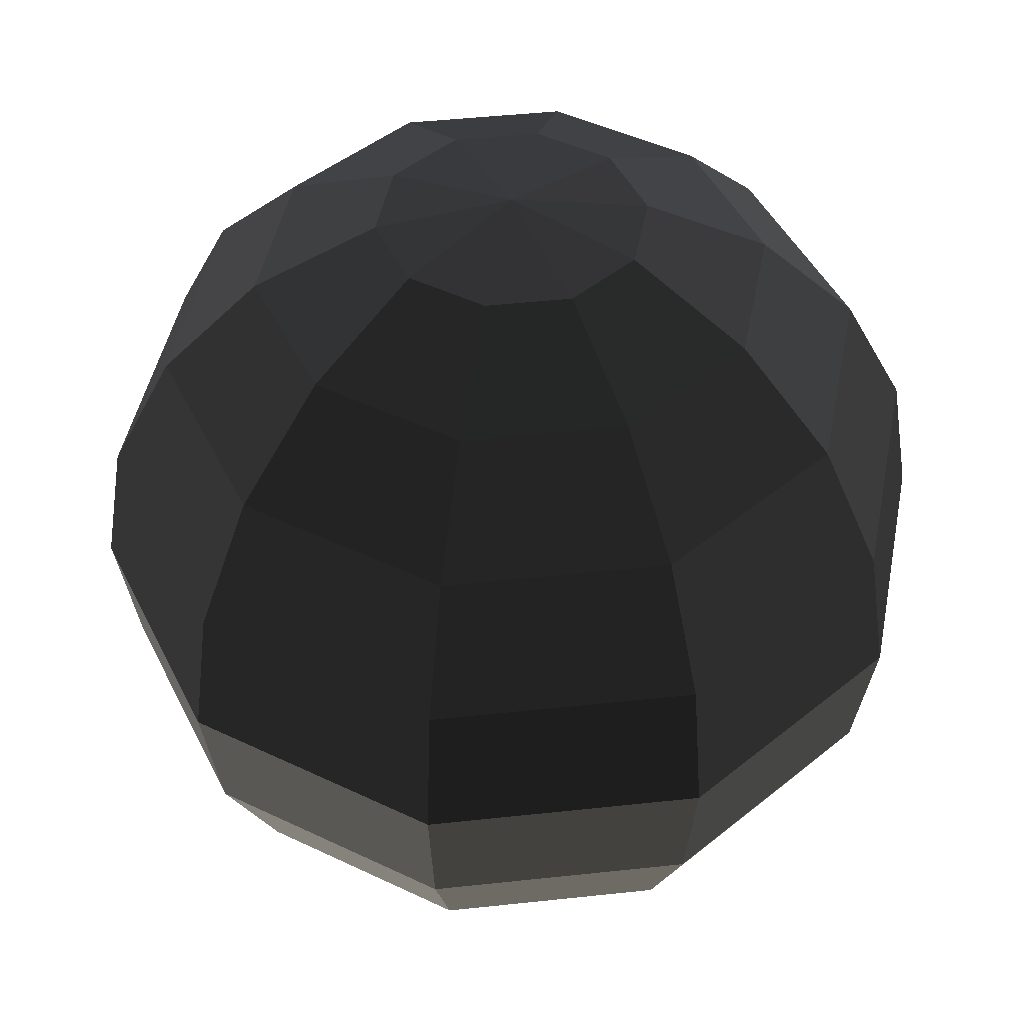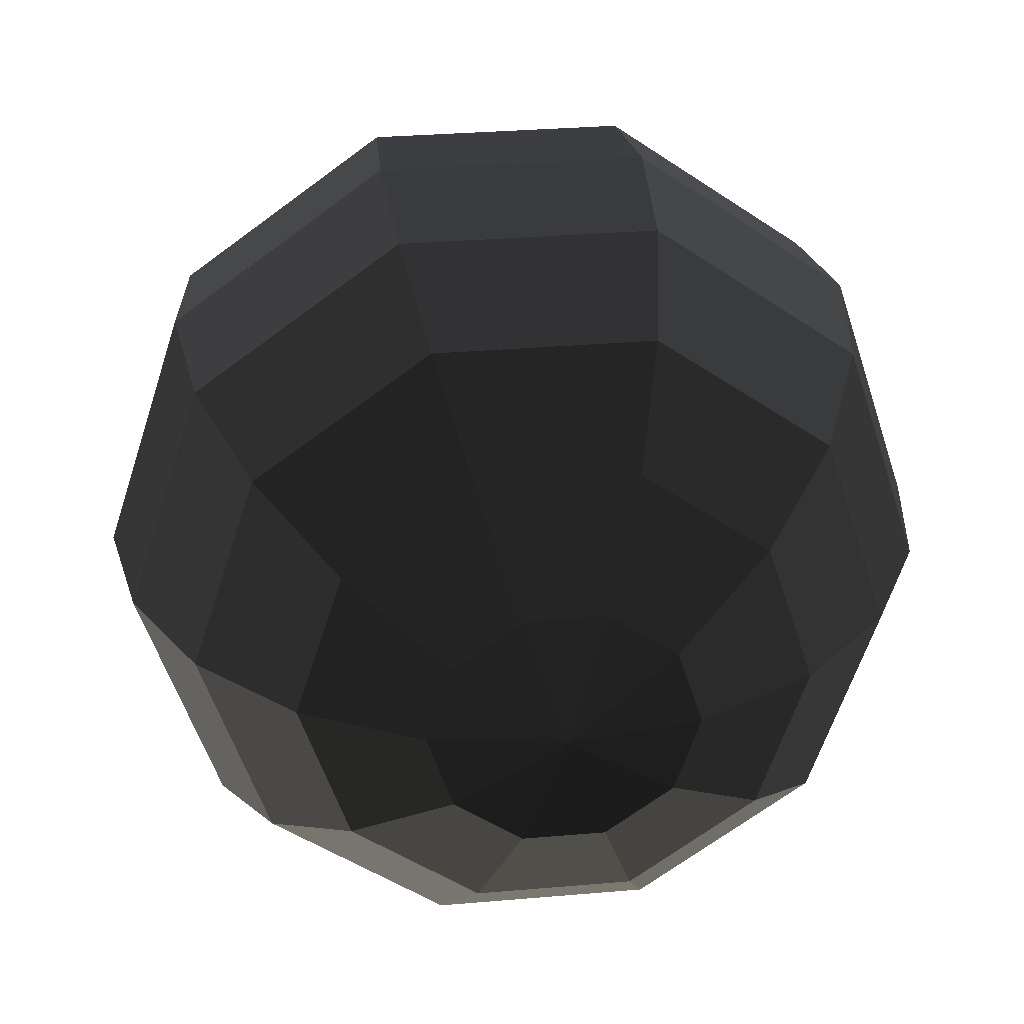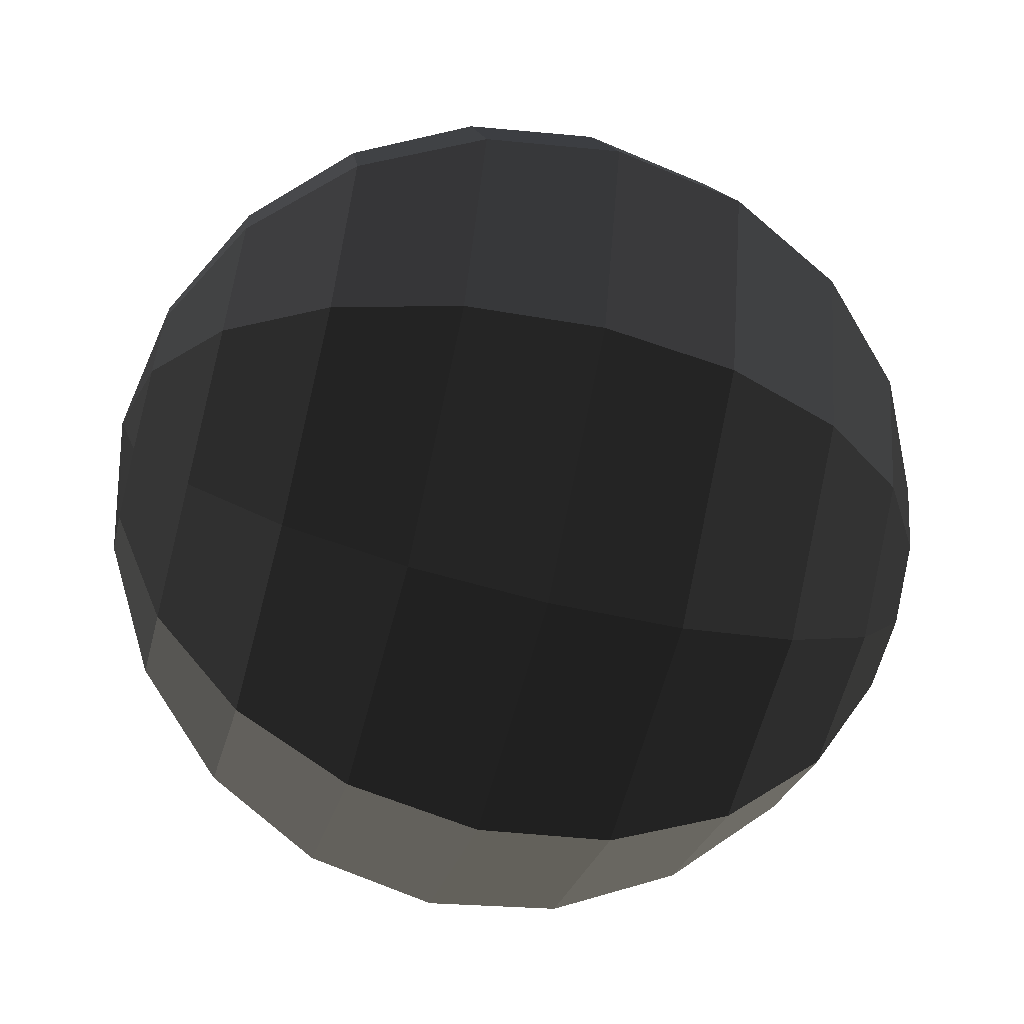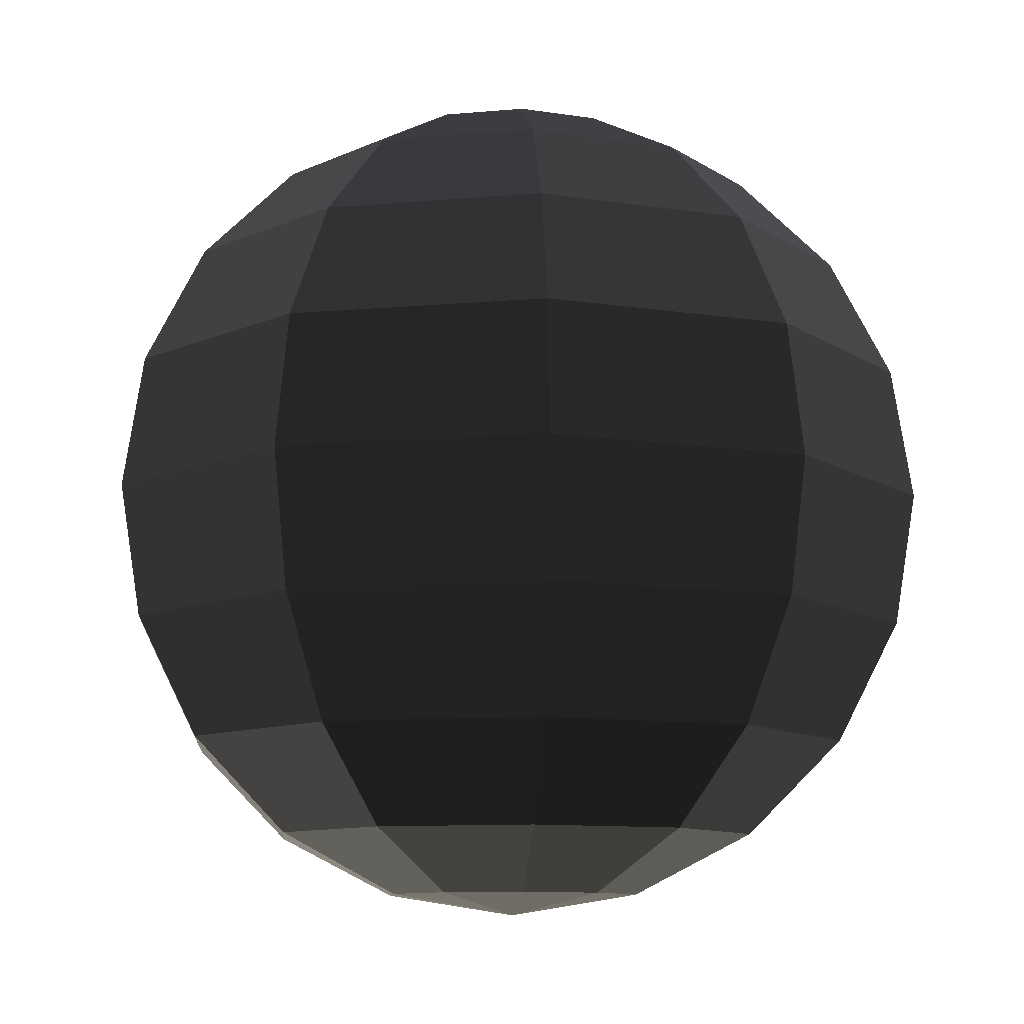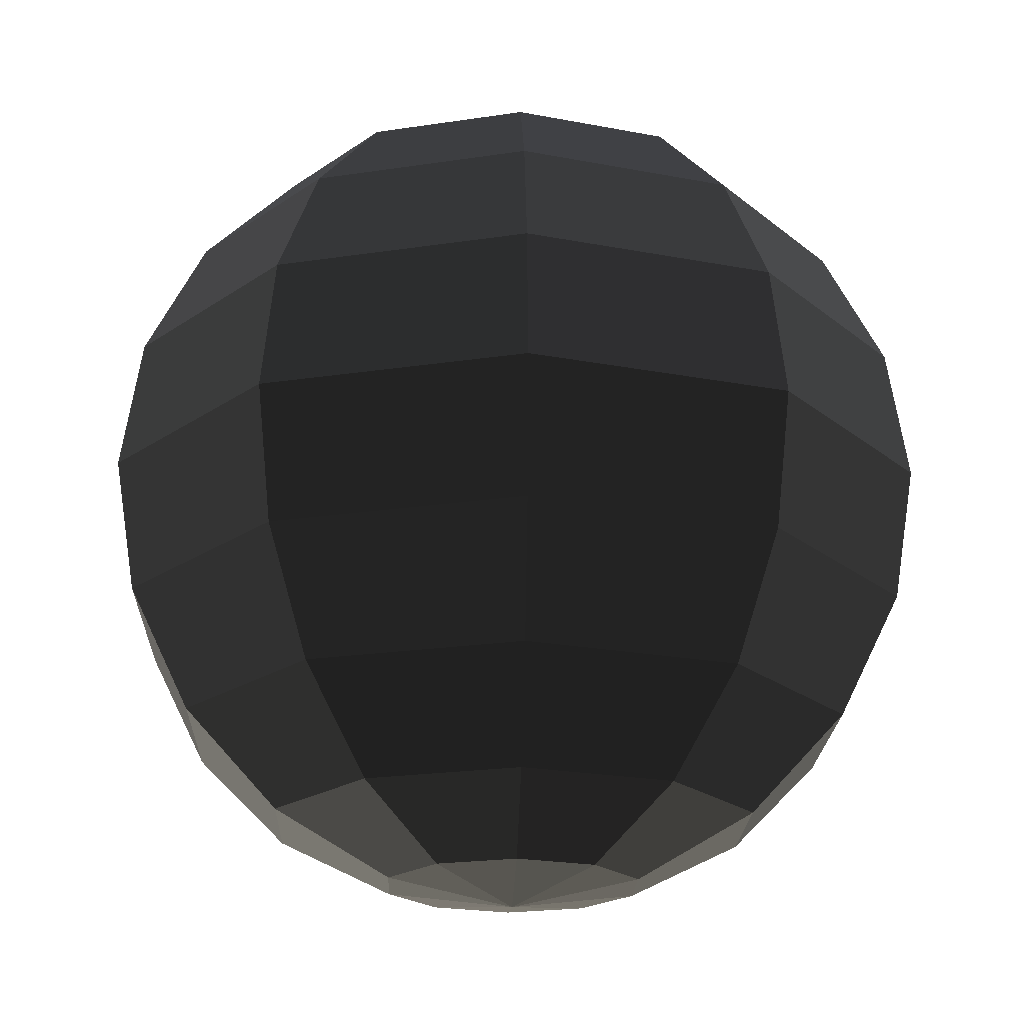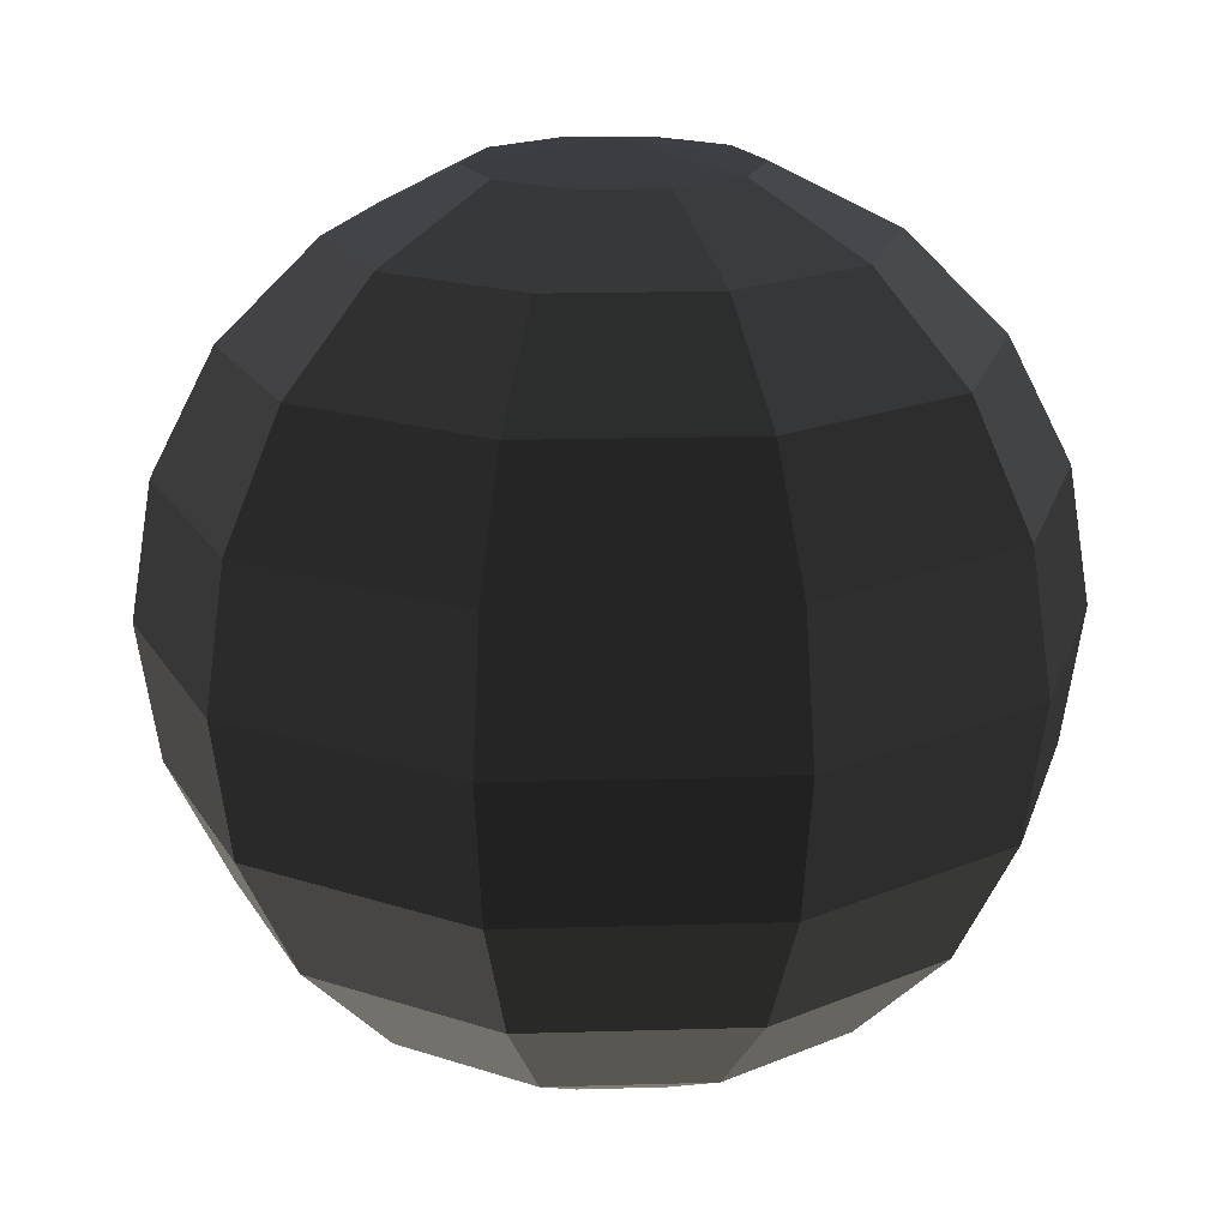
<metadata>
{"format":"obj","ext":"obj","renderer":"f3d","projection":"perspective","resolution":1024,"background":"white","views":[{"elev":45.7,"azim":172.9,"up":"+Y"},{"elev":30.9,"azim":-7.1,"up":"+Z"},{"elev":-61.2,"azim":-104.6,"up":"+Z"},{"elev":-9.7,"azim":-130.7,"up":"+Y"},{"elev":-20.0,"azim":16.0,"up":"+Y"},{"elev":18.3,"azim":104.7,"up":"+Y"}]}
</metadata>
<code>
v 2.939 4.045 0
v 1.25 4.755 0.9082
v 2.378 4.045 1.727
v 1.545 4.755 0
v 0.4775 4.755 1.469
v 0.9082 4.045 2.795
v -0.4775 4.755 1.469
v -0.9082 4.045 2.795
v -1.25 4.755 0.9082
v -2.378 4.045 1.727
v -1.545 4.755 0
v -2.939 4.045 0
v -1.25 4.755 -0.9082
v -2.378 4.045 -1.727
v -0.4775 4.755 -1.469
v -0.9082 4.045 -2.795
v 0.4775 4.755 -1.469
v 0.9082 4.045 -2.795
v 1.25 4.755 -0.9082
v 2.378 4.045 -1.727
v 4.045 2.939 0
v 3.273 2.939 2.378
v 1.25 2.939 3.847
v -1.25 2.939 3.847
v -3.273 2.939 2.378
v -4.045 2.939 0
v -3.273 2.939 -2.378
v -1.25 2.939 -3.847
v 1.25 2.939 -3.847
v 3.273 2.939 -2.378
v 4.755 1.545 0
v 3.847 1.545 2.795
v 1.469 1.545 4.523
v -1.469 1.545 4.523
v -3.847 1.545 2.795
v -4.755 1.545 0
v -3.847 1.545 -2.795
v -1.469 1.545 -4.523
v 1.469 1.545 -4.523
v 3.847 1.545 -2.795
v 5 0 0
v 4.045 0 2.939
v 1.545 0 4.755
v -1.545 0 4.755
v -4.045 0 2.939
v -5 0 0
v -4.045 0 -2.939
v -1.545 0 -4.755
v 1.545 0 -4.755
v 4.045 0 -2.939
v 4.755 -1.545 0
v 3.847 -1.545 2.795
v 1.469 -1.545 4.523
v -1.469 -1.545 4.523
v -3.847 -1.545 2.795
v -4.755 -1.545 0
v -3.847 -1.545 -2.795
v -1.469 -1.545 -4.523
v 1.469 -1.545 -4.523
v 3.847 -1.545 -2.795
v 4.045 -2.939 0
v 3.273 -2.939 2.378
v 1.25 -2.939 3.847
v -1.25 -2.939 3.847
v -3.273 -2.939 2.378
v -4.045 -2.939 0
v -3.273 -2.939 -2.378
v -1.25 -2.939 -3.847
v 1.25 -2.939 -3.847
v 3.273 -2.939 -2.378
v 2.939 -4.045 0
v 2.378 -4.045 1.727
v 0.9082 -4.045 2.795
v -0.9082 -4.045 2.795
v -2.378 -4.045 1.727
v -2.939 -4.045 0
v -2.378 -4.045 -1.727
v -0.9082 -4.045 -2.795
v 0.9082 -4.045 -2.795
v 2.378 -4.045 -1.727
v 1.545 -4.755 0
v 1.25 -4.755 0.9082
v 0.4775 -4.755 1.469
v -0.4775 -4.755 1.469
v -1.25 -4.755 0.9082
v -1.545 -4.755 0
v -1.25 -4.755 -0.9082
v -0.4775 -4.755 -1.469
v 0.4775 -4.755 -1.469
v 1.25 -4.755 -0.9082
v 0 5 0
v 0 -5 0
f 1 2 3
f 1 4 2
f 3 5 6
f 3 2 5
f 6 7 8
f 6 5 7
f 8 9 10
f 8 7 9
f 10 11 12
f 10 9 11
f 12 13 14
f 12 11 13
f 14 15 16
f 14 13 15
f 16 17 18
f 16 15 17
f 18 19 20
f 18 17 19
f 20 4 1
f 20 19 4
f 21 3 22
f 21 1 3
f 22 6 23
f 22 3 6
f 23 8 24
f 23 6 8
f 24 10 25
f 24 8 10
f 25 12 26
f 25 10 12
f 26 14 27
f 26 12 14
f 27 16 28
f 27 14 16
f 28 18 29
f 28 16 18
f 29 20 30
f 29 18 20
f 30 1 21
f 30 20 1
f 31 22 32
f 31 21 22
f 32 23 33
f 32 22 23
f 33 24 34
f 33 23 24
f 34 25 35
f 34 24 25
f 35 26 36
f 35 25 26
f 36 27 37
f 36 26 27
f 37 28 38
f 37 27 28
f 38 29 39
f 38 28 29
f 39 30 40
f 39 29 30
f 40 21 31
f 40 30 21
f 41 32 42
f 41 31 32
f 42 33 43
f 42 32 33
f 43 34 44
f 43 33 34
f 44 35 45
f 44 34 35
f 45 36 46
f 45 35 36
f 46 37 47
f 46 36 37
f 47 38 48
f 47 37 38
f 48 39 49
f 48 38 39
f 49 40 50
f 49 39 40
f 50 31 41
f 50 40 31
f 51 42 52
f 51 41 42
f 52 43 53
f 52 42 43
f 53 44 54
f 53 43 44
f 54 45 55
f 54 44 45
f 55 46 56
f 55 45 46
f 56 47 57
f 56 46 47
f 57 48 58
f 57 47 48
f 58 49 59
f 58 48 49
f 59 50 60
f 59 49 50
f 60 41 51
f 60 50 41
f 61 52 62
f 61 51 52
f 62 53 63
f 62 52 53
f 63 54 64
f 63 53 54
f 64 55 65
f 64 54 55
f 65 56 66
f 65 55 56
f 66 57 67
f 66 56 57
f 67 58 68
f 67 57 58
f 68 59 69
f 68 58 59
f 69 60 70
f 69 59 60
f 70 51 61
f 70 60 51
f 71 62 72
f 71 61 62
f 72 63 73
f 72 62 63
f 73 64 74
f 73 63 64
f 74 65 75
f 74 64 65
f 75 66 76
f 75 65 66
f 76 67 77
f 76 66 67
f 77 68 78
f 77 67 68
f 78 69 79
f 78 68 69
f 79 70 80
f 79 69 70
f 80 61 71
f 80 70 61
f 81 72 82
f 81 71 72
f 82 73 83
f 82 72 73
f 83 74 84
f 83 73 74
f 84 75 85
f 84 74 75
f 85 76 86
f 85 75 76
f 86 77 87
f 86 76 77
f 87 78 88
f 87 77 78
f 88 79 89
f 88 78 79
f 89 80 90
f 89 79 80
f 90 71 81
f 90 80 71
f 4 91 2
f 81 82 92
f 2 91 5
f 82 83 92
f 5 91 7
f 83 84 92
f 7 91 9
f 84 85 92
f 9 91 11
f 85 86 92
f 11 91 13
f 86 87 92
f 13 91 15
f 87 88 92
f 15 91 17
f 88 89 92
f 17 91 19
f 89 90 92
f 19 91 4
f 90 81 92

</code>
